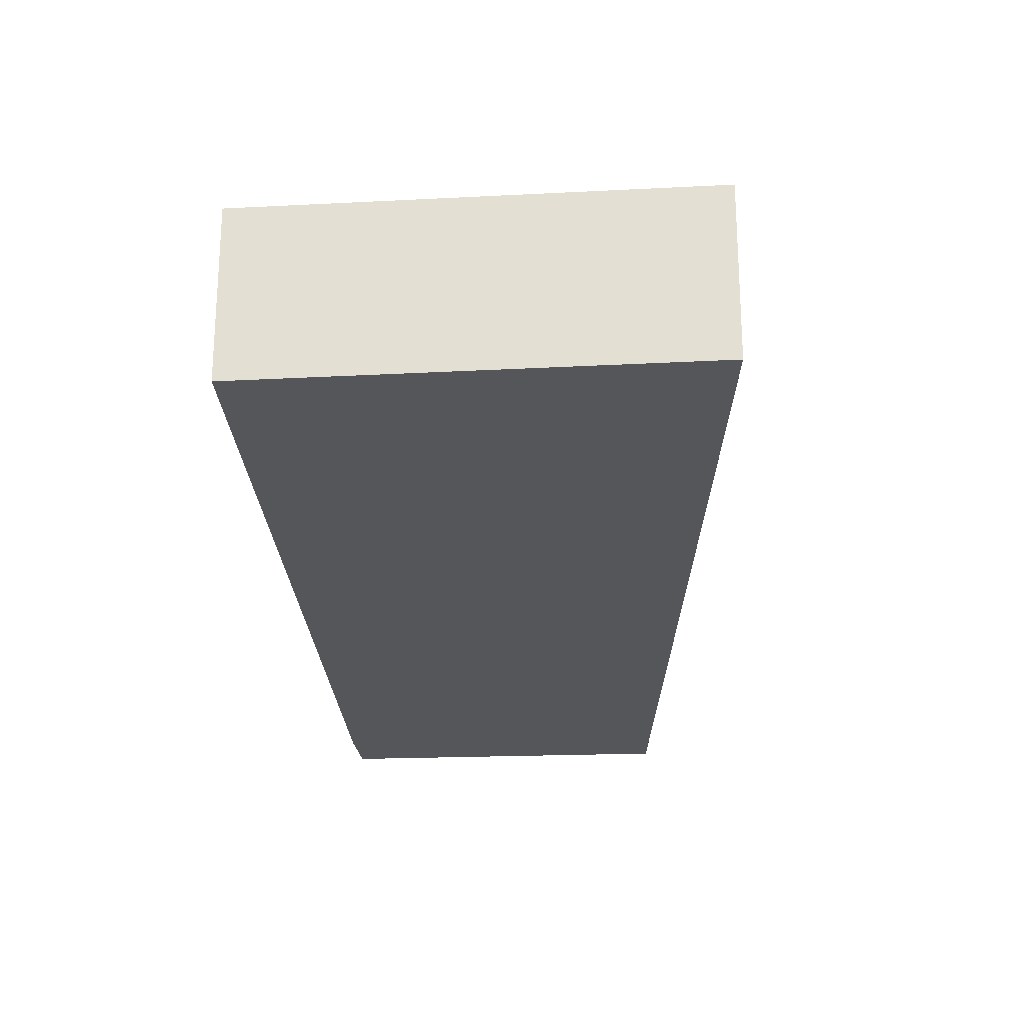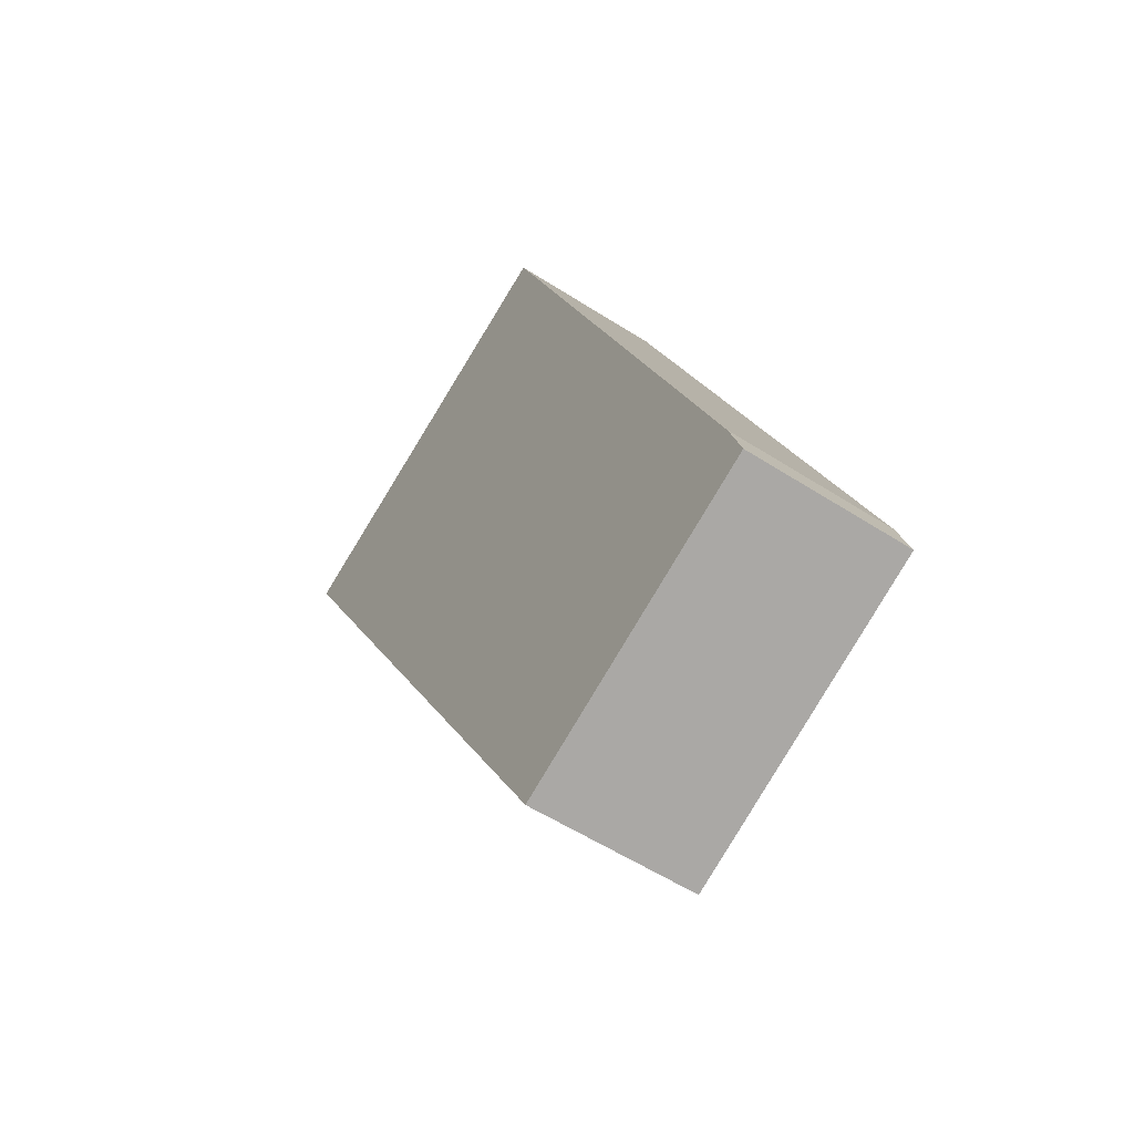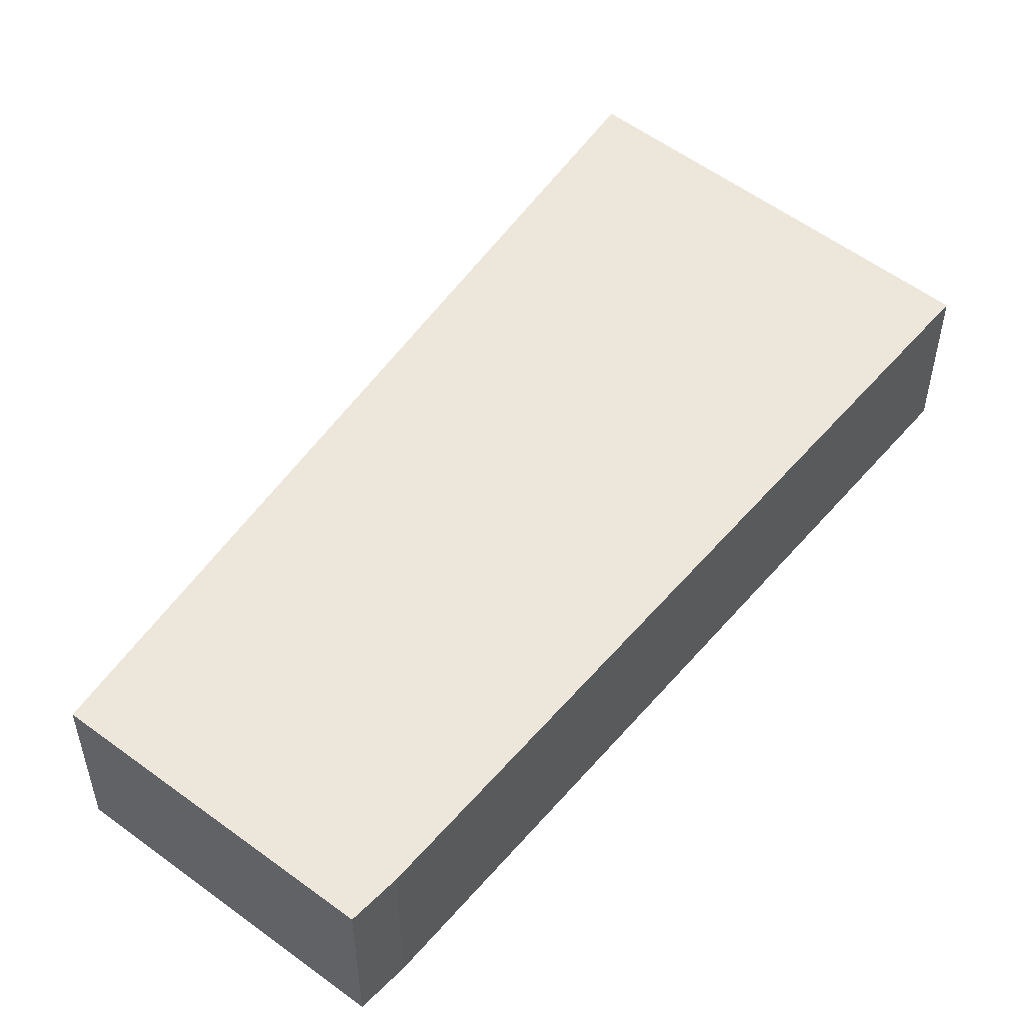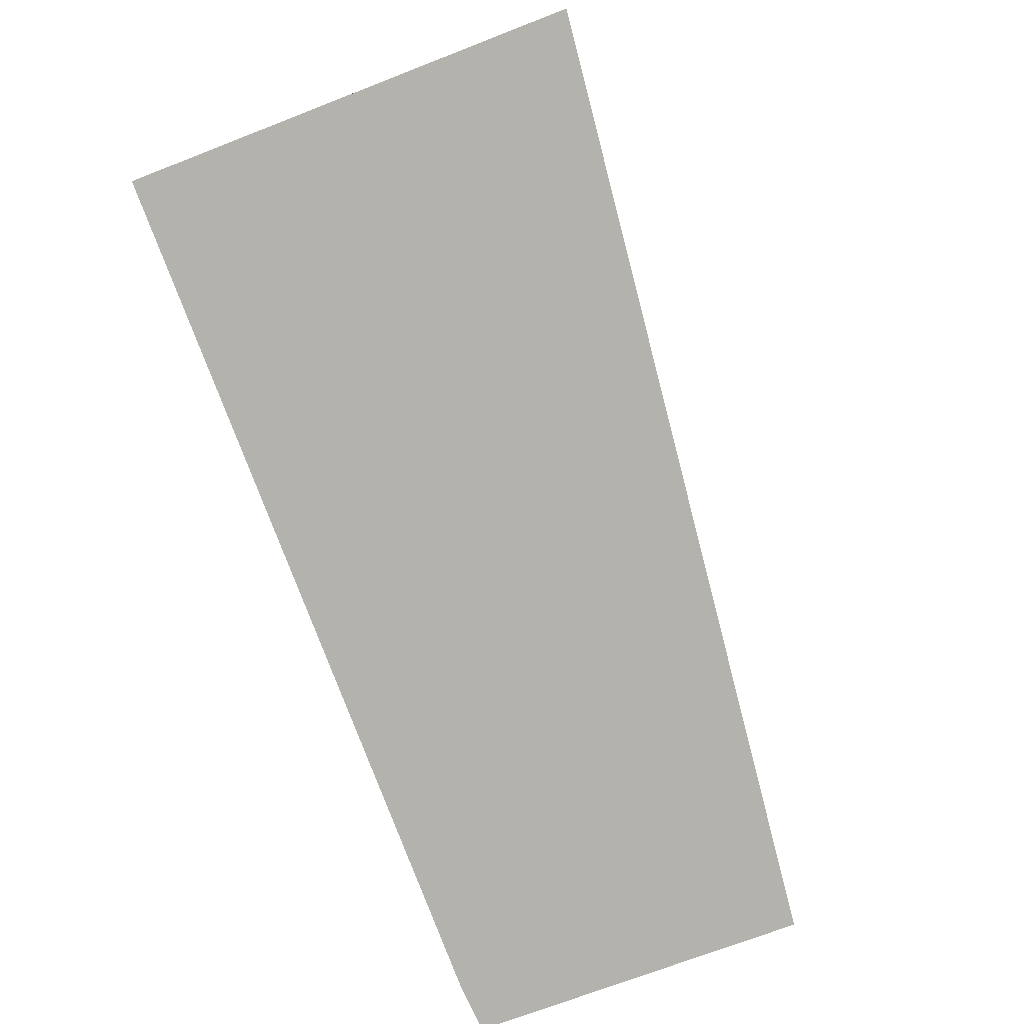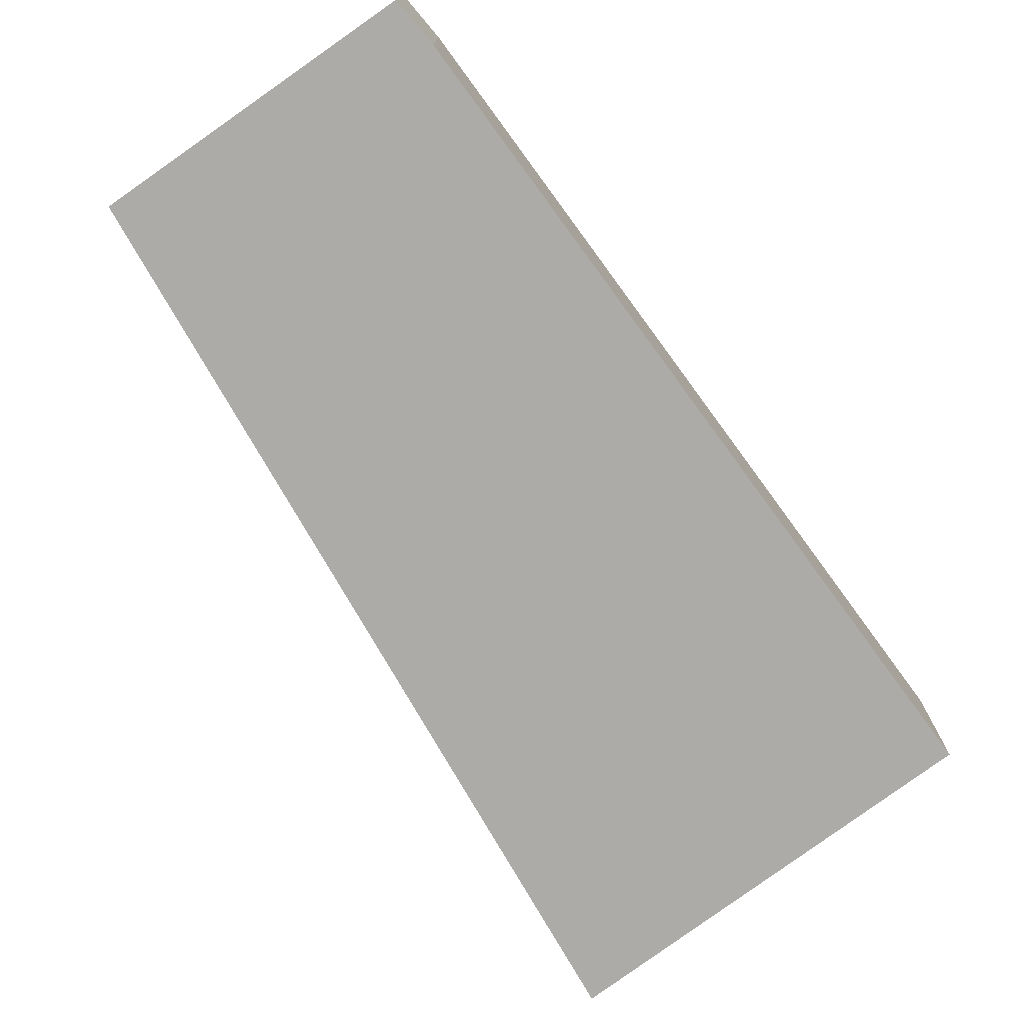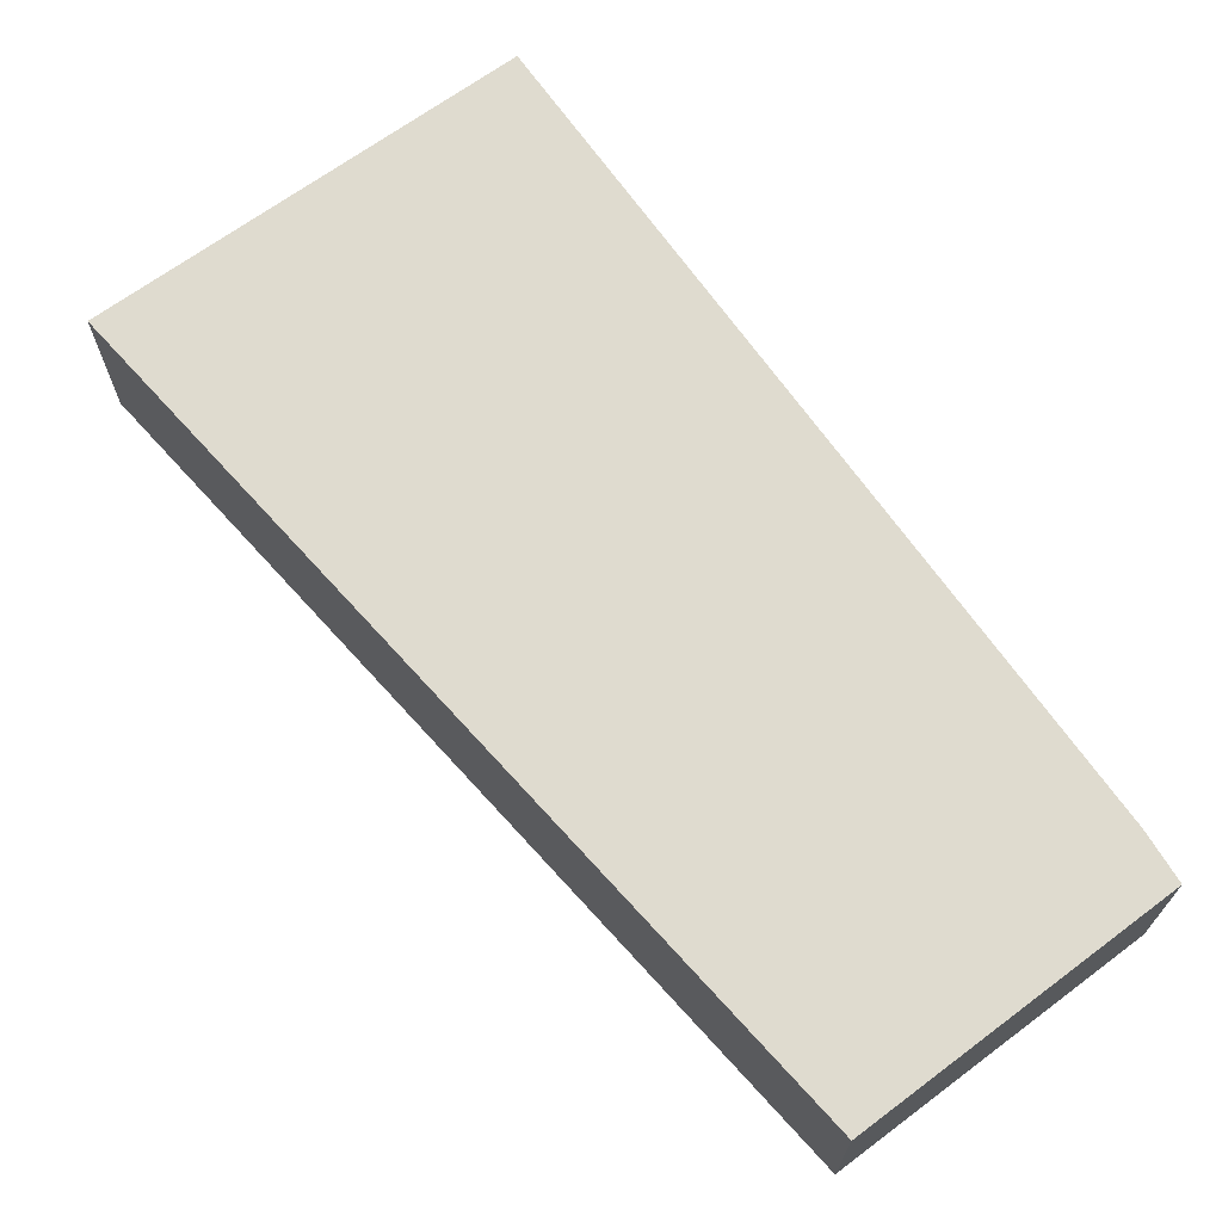
<metadata>
{"format":"obj","ext":"obj","renderer":"f3d","projection":"perspective","resolution":1024,"background":"white","views":[{"elev":-26.0,"azim":26.2,"up":"+Y"},{"elev":-55.8,"azim":-124.1,"up":"+Z"},{"elev":53.0,"azim":-118.7,"up":"+Y"},{"elev":-79.4,"azim":42.7,"up":"+Y"},{"elev":-76.5,"azim":-122.0,"up":"+Y"},{"elev":70.3,"azim":166.0,"up":"+Y"}]}
</metadata>
<code>
v  0 1.731 1.06e-16
v  3.139 1.731 -1.253
v  3.103 1.731 -1.321
v  3.395 1.731 -0.777
v  6.168 1.731 4.388
v  0.165 1.731 0.513
v  3.398 1.731 8.613
v  7.56 1.731 6.982
v  3.103 8.089e-17 -1.321
v  0 0 0
v  0.165 -3.141e-17 0.513
v  3.398 -5.274e-16 8.613
v  7.56 -4.275e-16 6.982
v  6.168 -2.687e-16 4.388
v  3.395 4.758e-17 -0.777
v  3.139 7.672e-17 -1.253
g defaultobject
f 1 2 3
f 2 1 4
f 4 1 5
f 5 1 6
f 5 6 7
f 5 7 8
f 9 1 3
f 1 9 10
f 10 6 1
f 6 10 11
f 11 7 6
f 7 11 12
f 12 8 7
f 8 12 13
f 13 5 8
f 5 13 14
f 5 14 4
f 4 14 15
f 4 15 2
f 2 15 16
f 2 16 3
f 3 16 9
f 11 13 12
f 13 11 10
f 13 10 16
f 16 10 9
f 13 16 14
f 14 16 15

</code>
